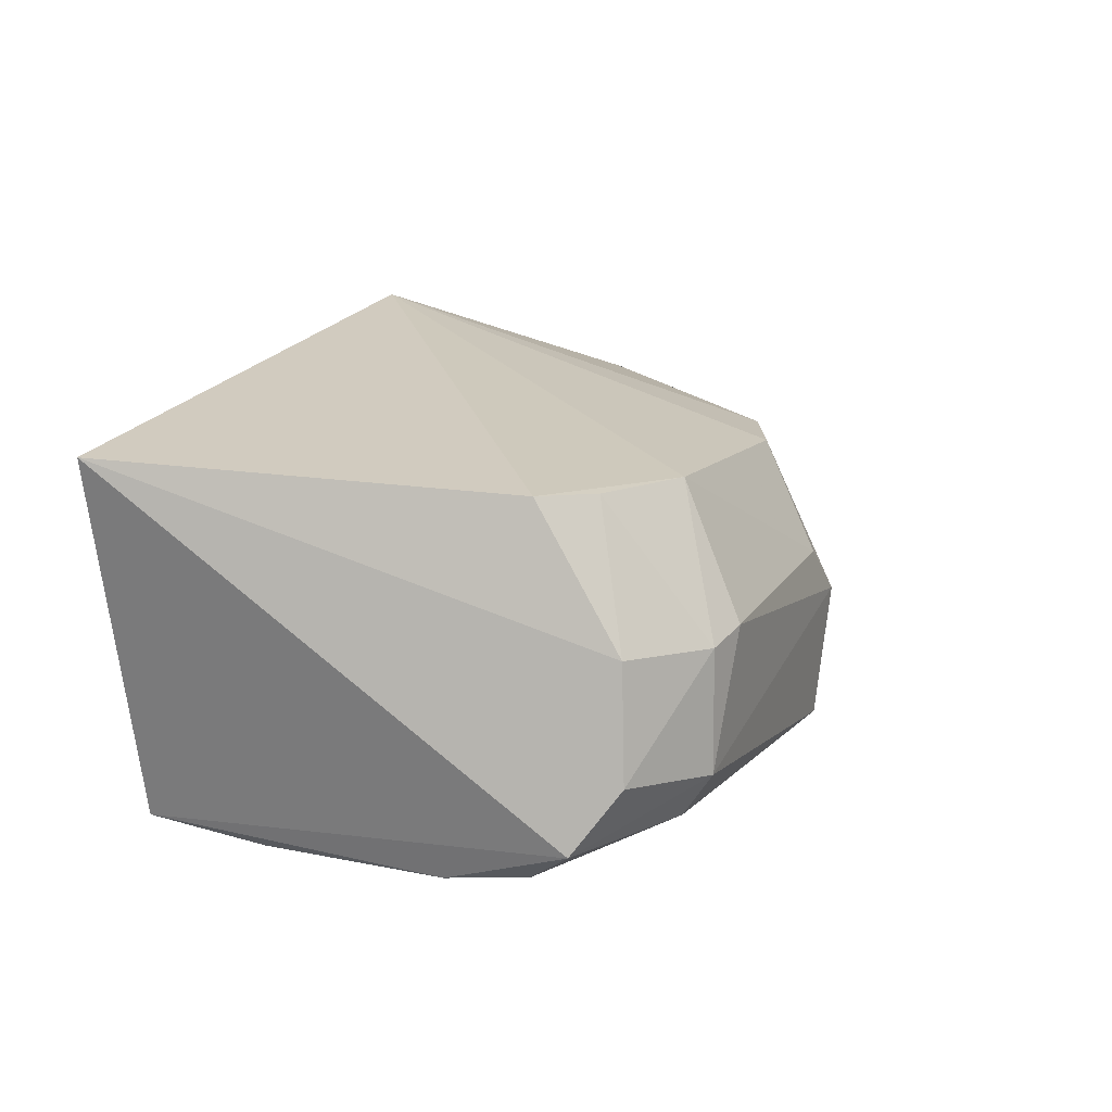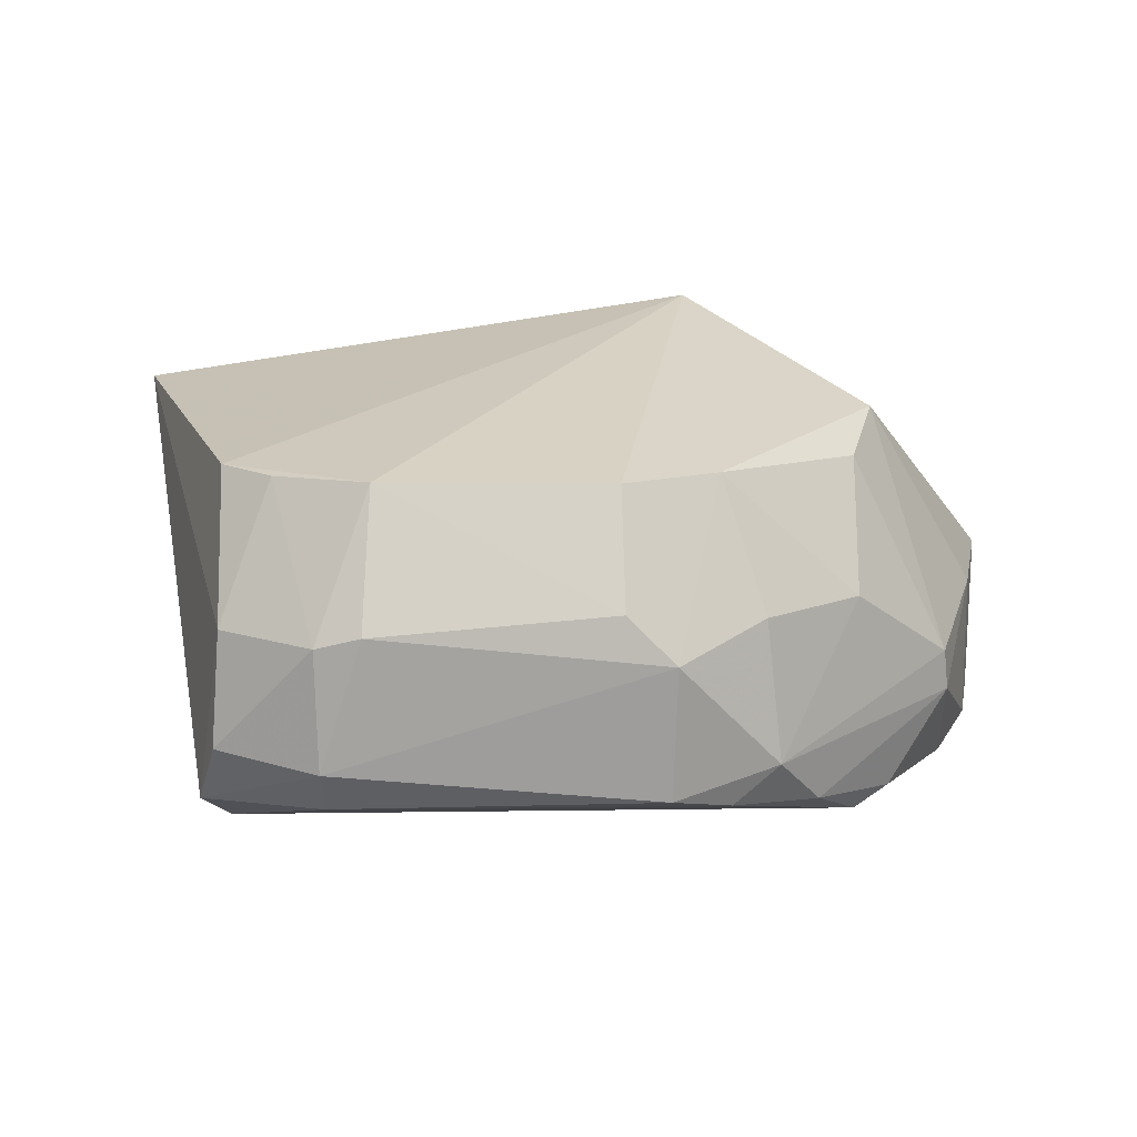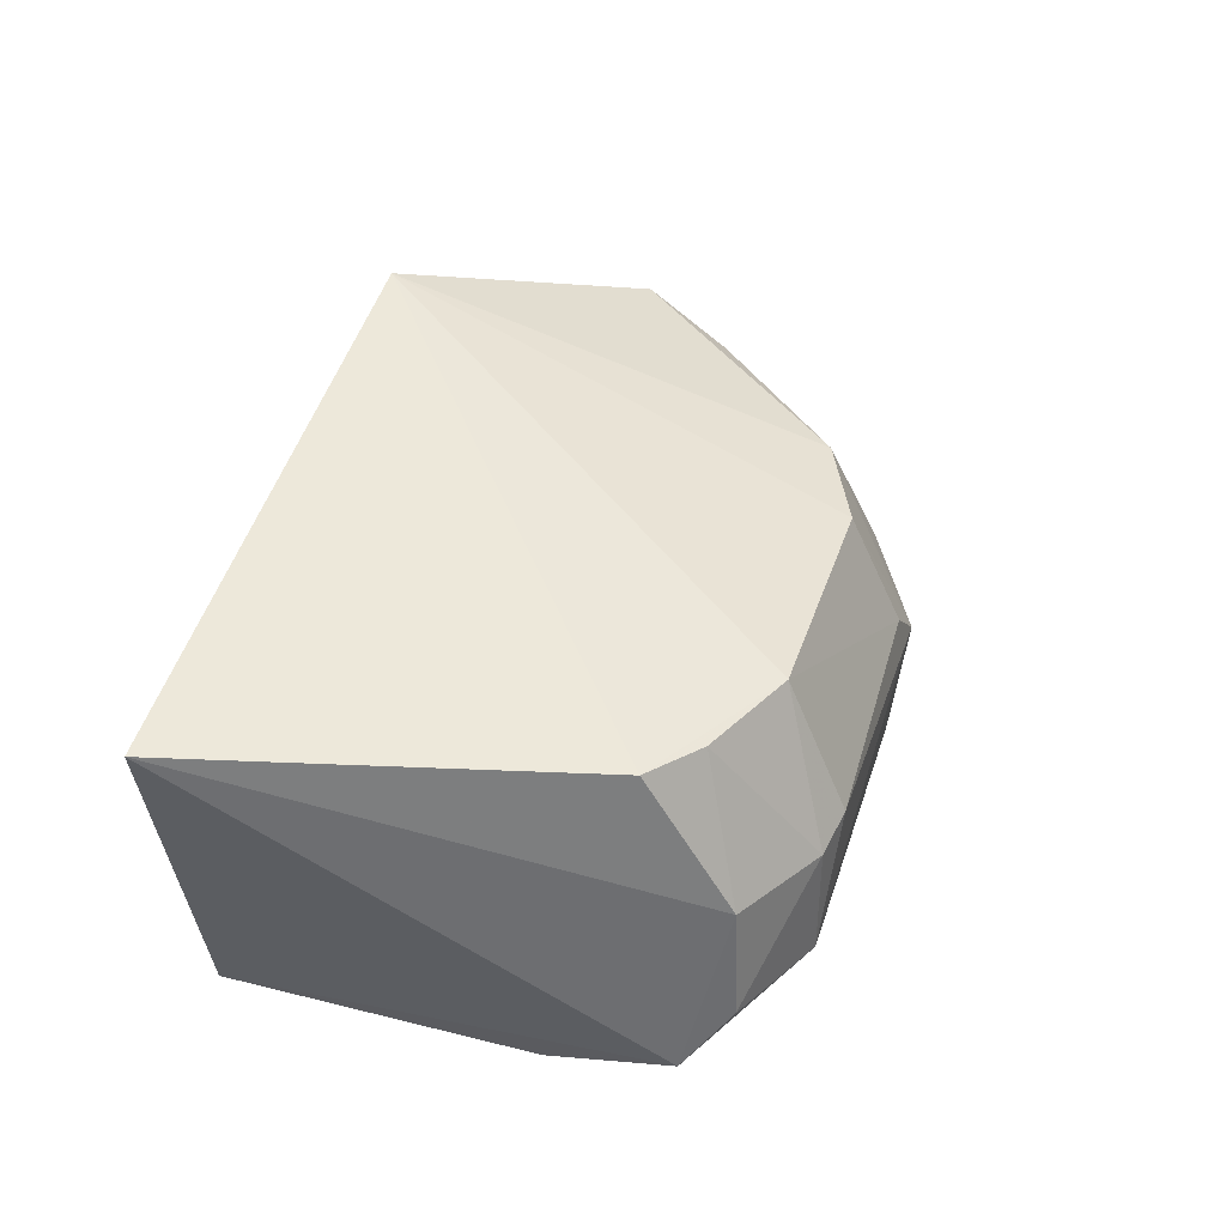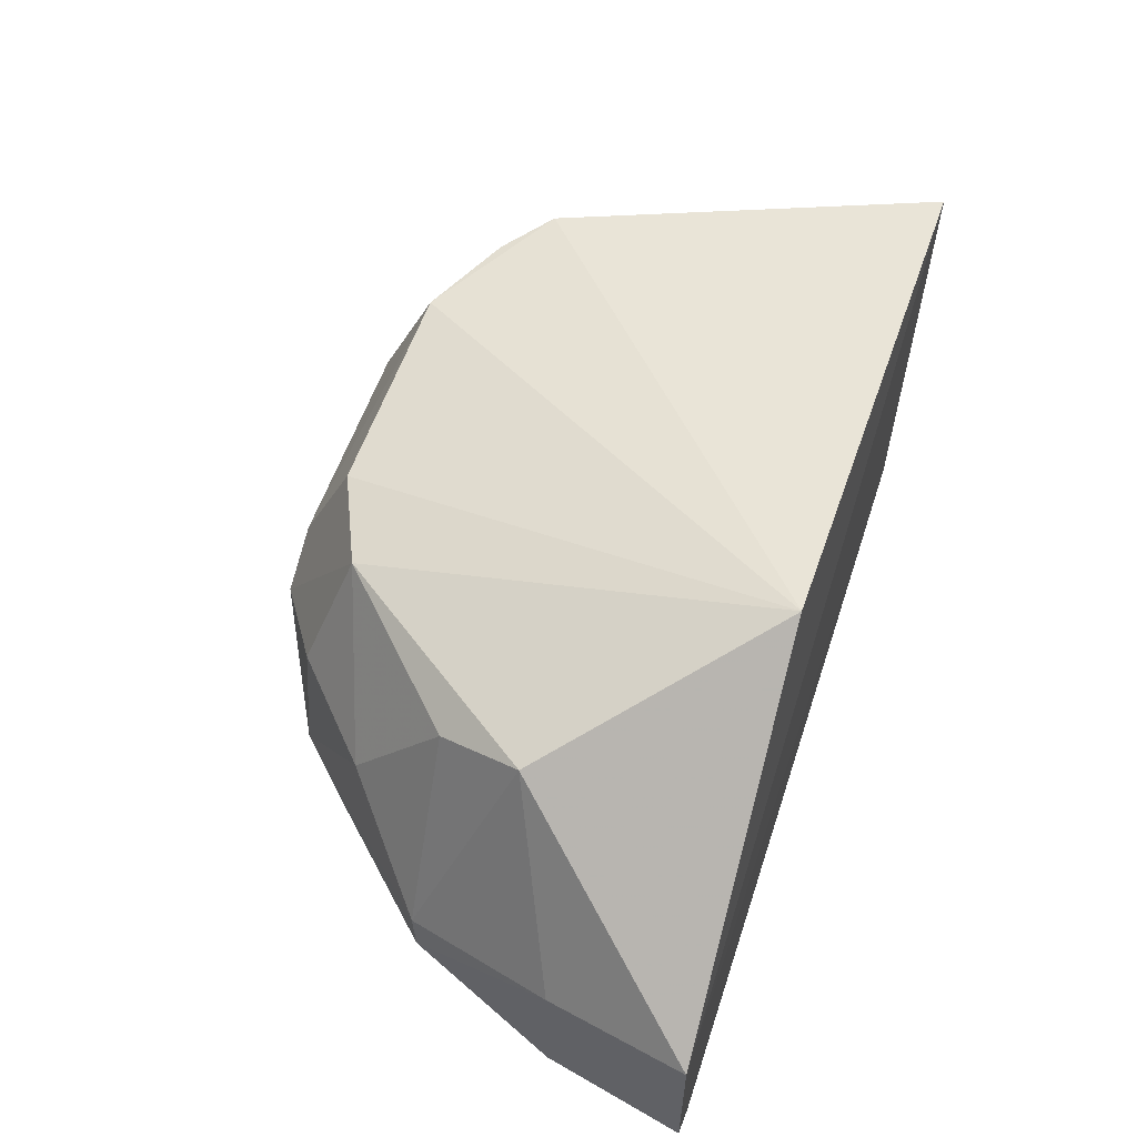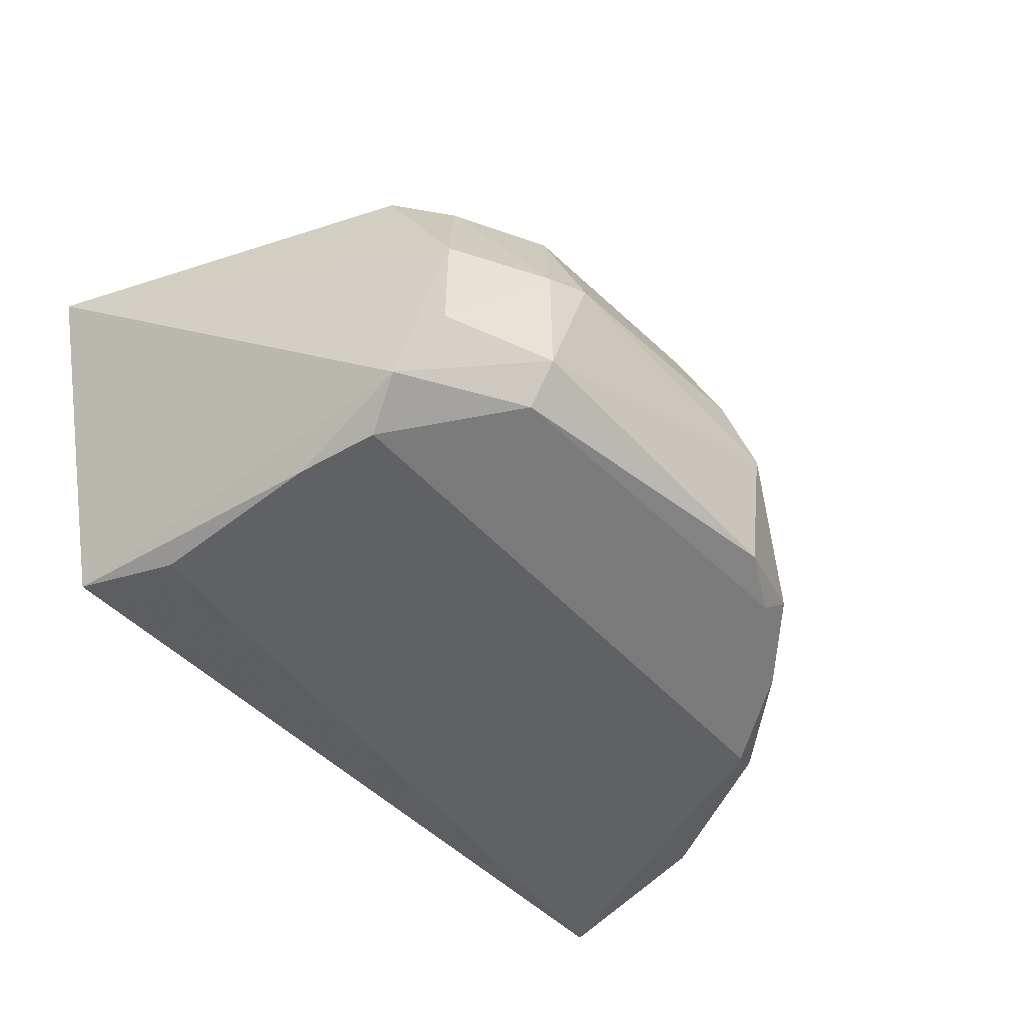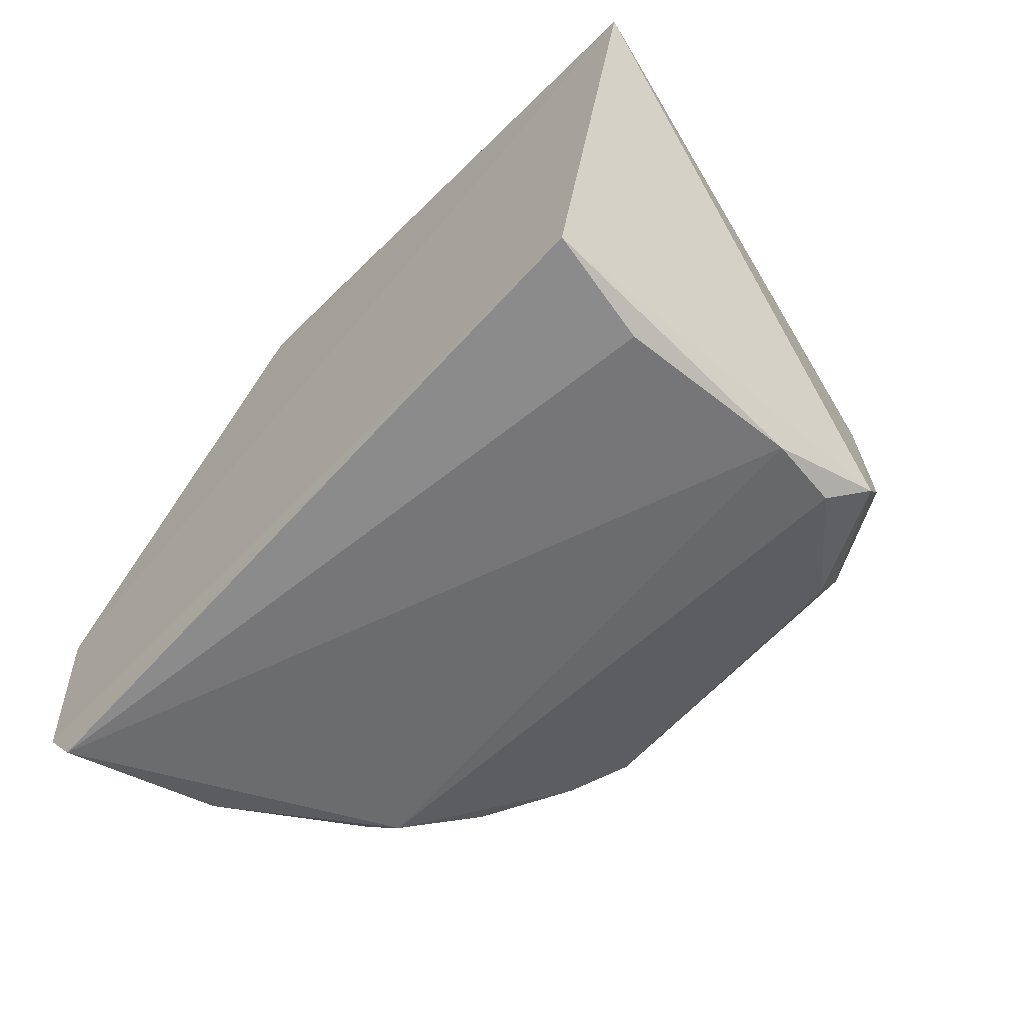
<metadata>
{"format":"obj","ext":"obj","renderer":"f3d","projection":"perspective","resolution":1024,"background":"white","views":[{"elev":12.7,"azim":114.6,"up":"+Z"},{"elev":13.4,"azim":179.9,"up":"+Z"},{"elev":40.7,"azim":107.9,"up":"+Z"},{"elev":57.3,"azim":-71.0,"up":"+Z"},{"elev":-44.1,"azim":132.4,"up":"+Z"},{"elev":-55.2,"azim":49.2,"up":"+Z"}]}
</metadata>
<code>
v 0.03505 0.1351 0.03238
v 0.04611 0.1027 0.03468
v 0.03662 0.1281 0.00214
v -0.01687 0.131 0.001974
v -0.003369 0.1023 0.04218
v -0.0278 0.1016 0.0002187
v 0.0266 0.1463 0.009973
v 0.03717 0.1388 0.005595
v -0.004607 0.1384 0.03235
v 0.03848 0.1024 0.004129
v -0.0315 0.1014 0.01849
v 0.03474 0.1421 0.02057
v 0.03522 0.1348 0.002778
v 0.02257 0.1421 0.03226
v -0.001092 0.1468 0.0188
v 0.03637 0.1119 0.002227
v -0.01883 0.1191 0.03447
v -0.02898 0.1136 0.005223
v -0.03137 0.1014 0.004573
v 0.03539 0.1426 0.01094
v -0.000765 0.1456 0.007521
v 0.003288 0.142 0.03216
v 0.03064 0.1385 0.03209
v 0.02306 0.1471 0.02116
v -0.02488 0.1266 0.01454
v -0.02636 0.1165 0.002437
v -0.005664 0.1429 0.006354
v 0.02652 0.1438 0.006352
v 0.02685 0.1464 0.02012
v 0.002975 0.1464 0.02281
v -0.008227 0.142 0.02145
v -0.01658 0.1264 0.03148
v -0.02896 0.1136 0.01764
v -0.01988 0.1299 0.003683
v -0.009519 0.1425 0.009612
v -0.01637 0.1343 0.02132
v -0.02526 0.1262 0.01109
v -0.01309 0.138 0.005259
f 5 2 1
f 6 4 3
f 10 8 2
f 10 3 8
f 11 2 5
f 11 10 2
f 12 1 2
f 12 2 8
f 13 8 3
f 13 3 4
f 14 5 1
f 16 10 6
f 16 6 3
f 16 3 10
f 17 11 5
f 17 5 9
f 19 6 10
f 19 10 11
f 19 11 18
f 20 12 8
f 20 8 7
f 21 15 7
f 22 9 5
f 22 5 14
f 22 15 9
f 23 14 1
f 23 1 12
f 24 7 15
f 26 4 6
f 26 19 18
f 26 6 19
f 27 13 4
f 28 21 7
f 28 7 8
f 28 8 13
f 28 27 21
f 28 13 27
f 29 23 12
f 29 14 23
f 29 24 14
f 29 12 20
f 29 20 7
f 29 7 24
f 30 22 14
f 30 14 24
f 30 24 15
f 30 15 22
f 31 9 15
f 32 25 17
f 32 17 9
f 33 18 11
f 33 11 17
f 33 17 25
f 34 4 26
f 35 15 21
f 35 21 27
f 35 31 15
f 36 25 32
f 36 35 25
f 36 31 35
f 36 32 9
f 36 9 31
f 37 33 25
f 37 18 33
f 37 25 35
f 37 34 26
f 37 26 18
f 38 35 27
f 38 27 4
f 38 4 34
f 38 37 35
f 38 34 37

</code>
